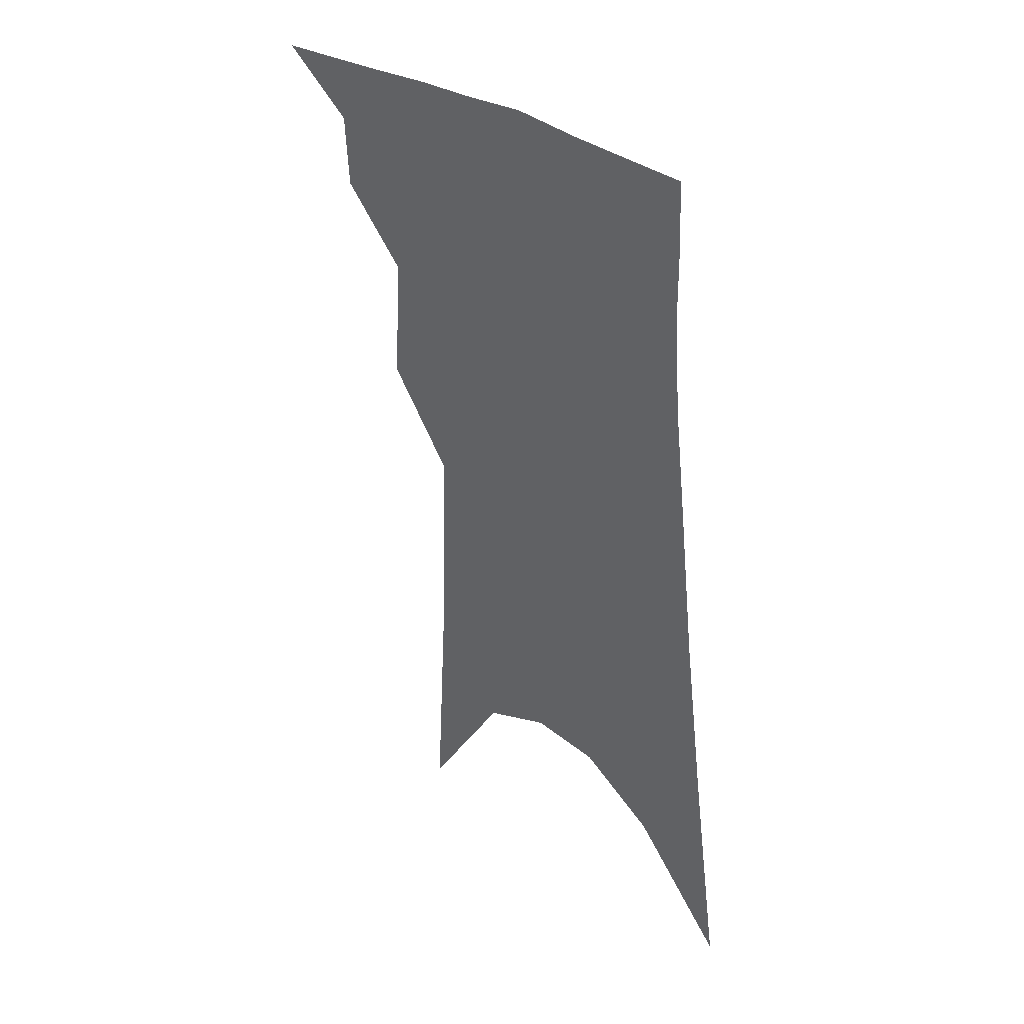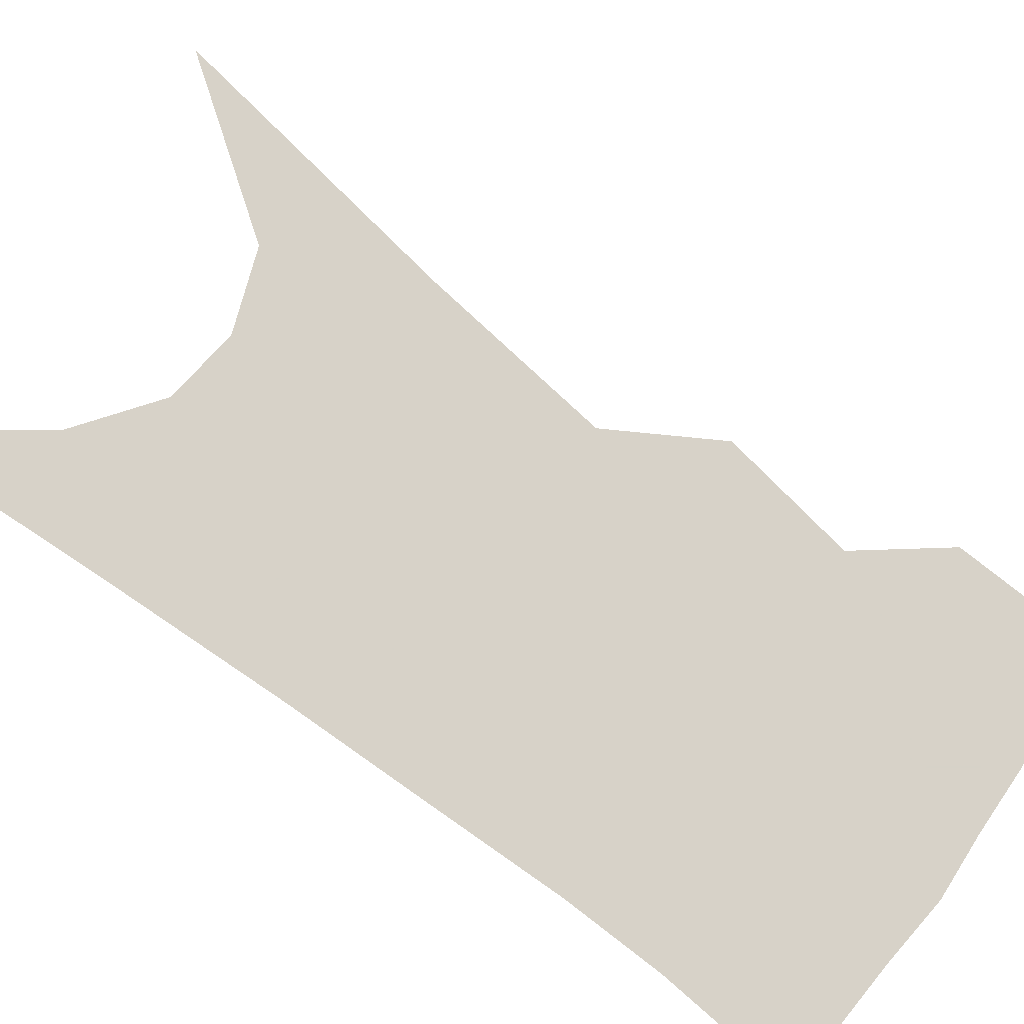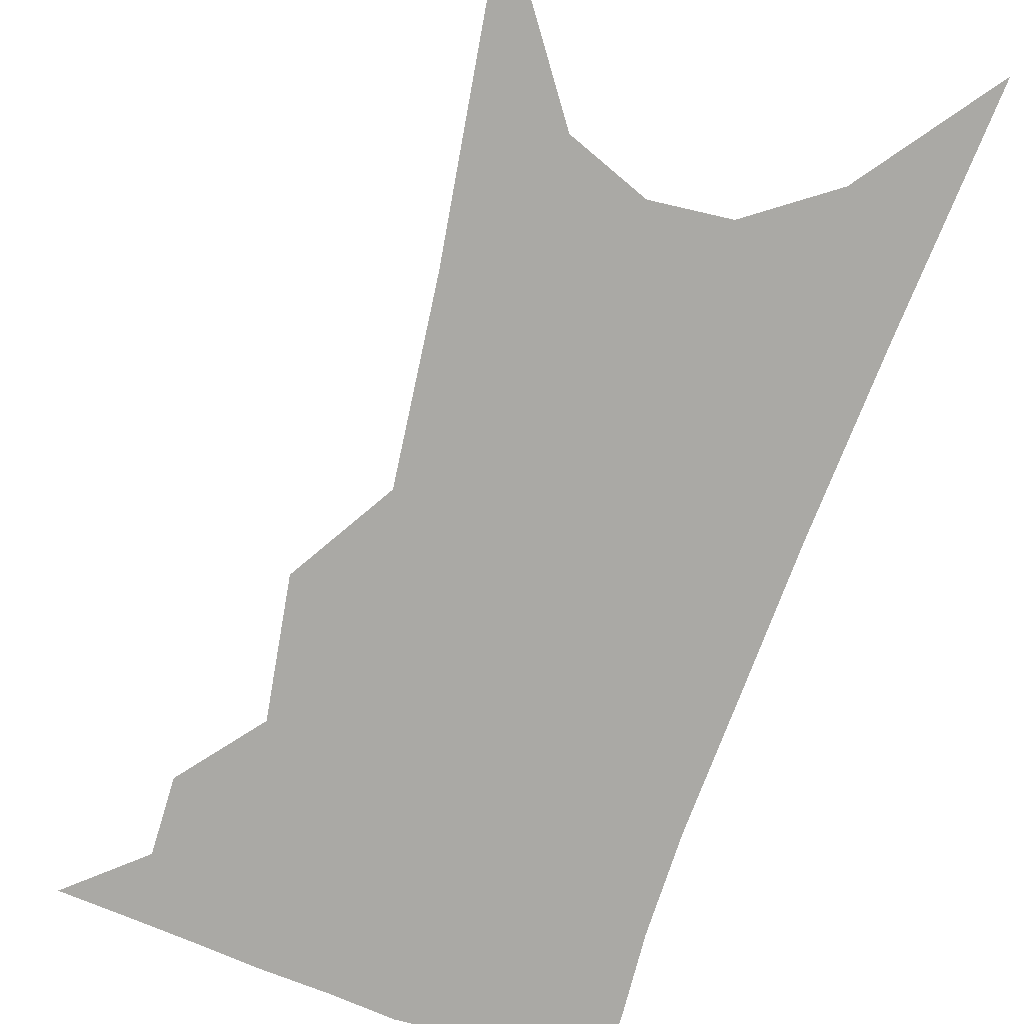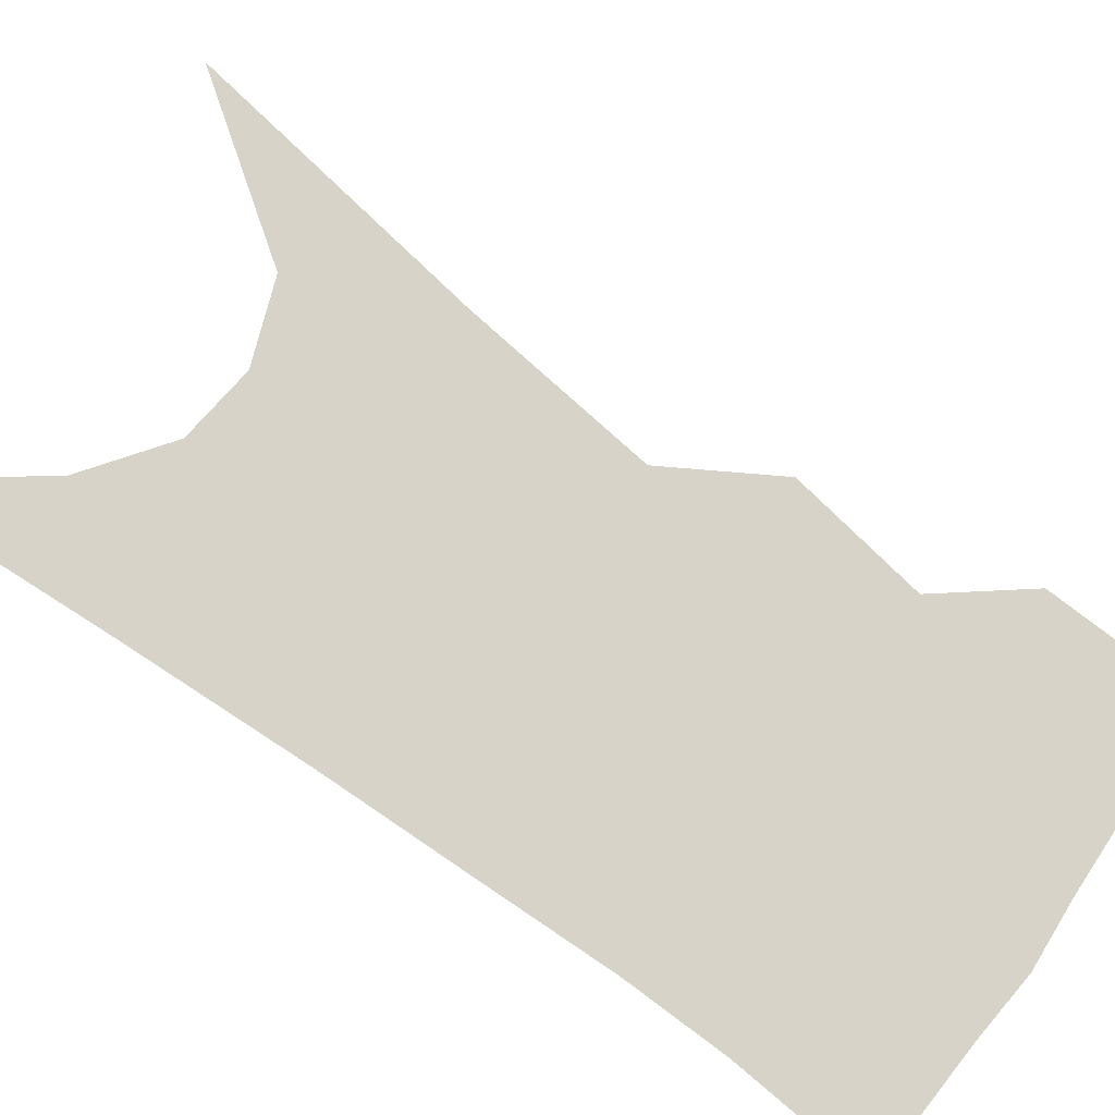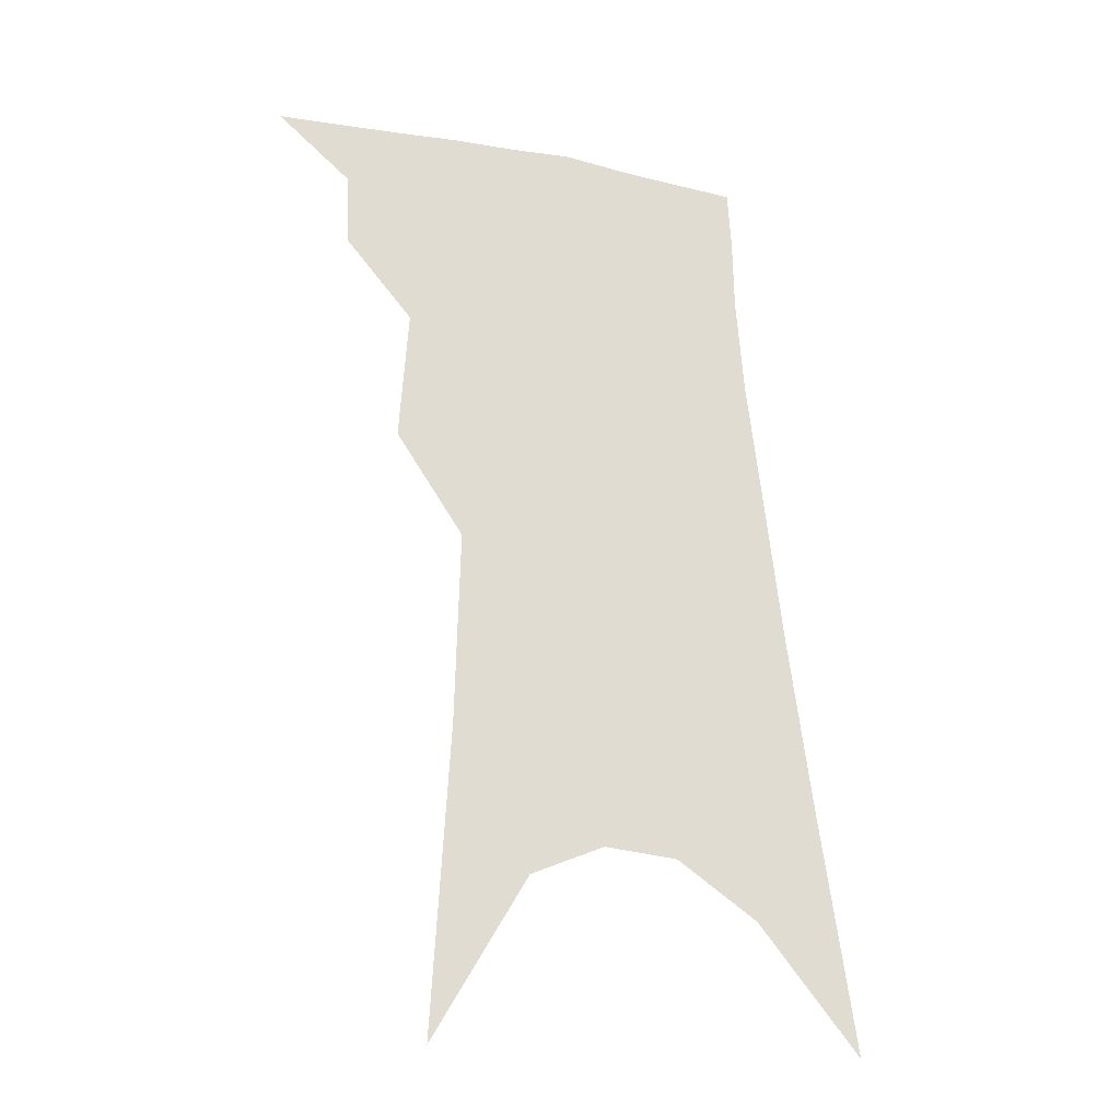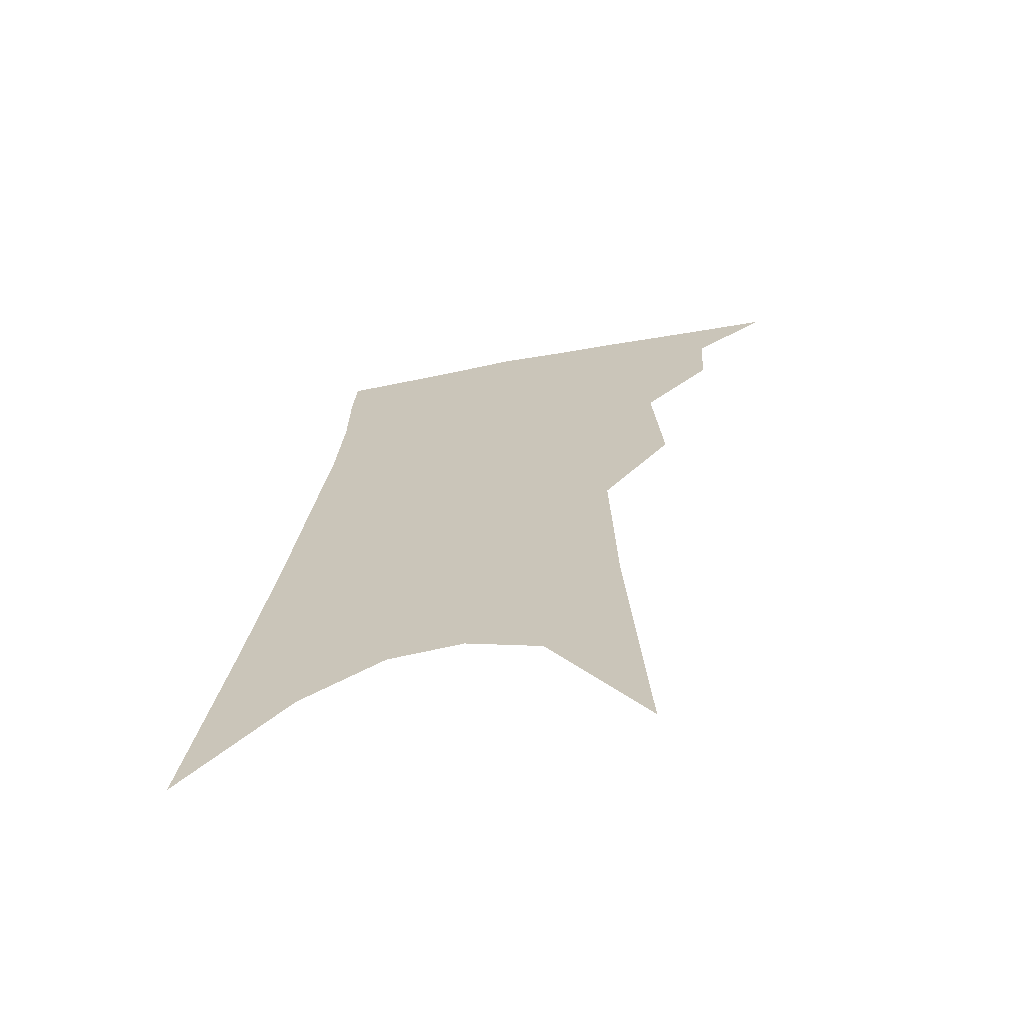
<metadata>
{"format":"obj","ext":"obj","renderer":"f3d","projection":"perspective","resolution":1024,"background":"white","views":[{"elev":40.1,"azim":44.3,"up":"+Y"},{"elev":77.4,"azim":131.9,"up":"+Z"},{"elev":-75.4,"azim":-13.6,"up":"+Z"},{"elev":76.7,"azim":131.0,"up":"+Z"},{"elev":-26.9,"azim":-25.2,"up":"+Y"},{"elev":-66.5,"azim":-167.3,"up":"+Y"}]}
</metadata>
<code>
v 502 337.9 0
v 524.5 301.1 0
v 523.3 322.5 0
v 520.4 340.8 0
v 541.6 242.1 0
v 544 280.7 0
v 543.4 305.2 0
v 541.7 325.3 0
v 538.5 343.7 0
v 555.1 72.51 0
v 560.1 159.6 0
v 561.4 215 0
v 562.9 257.1 0
v 563.4 287.9 0
v 562.3 309.7 0
v 560 328.2 0
v 556.6 346.9 0
v 582.6 120.5 0
v 582 180.6 0
v 581.6 227.8 0
v 581.7 265.1 0
v 581.3 291.3 0
v 580.5 312.3 0
v 579.3 330.8 0
v 575.5 349.5 0
v 604.2 131.3 0
v 601.7 187.5 0
v 600.3 232.3 0
v 599.5 267.9 0
v 599 294.2 0
v 598.4 314.8 0
v 597.2 333 0
v 593.5 352.6 0
v 625.9 131.1 0
v 621.1 190.5 0
v 618.7 232.7 0
v 617.3 266.3 0
v 616.3 293.8 0
v 615.9 316 0
v 615.2 334.8 0
v 613.7 352.9 0
v 649.9 117 0
v 642.3 180.5 0
v 638.7 224.2 0
v 636.1 260.4 0
v 633.7 293.4 0
v 633.1 317.5 0
v 633.2 336.3 0
v 631.9 353.8 0
v 680.3 83 0
v 670.1 151.1 0
v 662.8 204.6 0
v 657.8 246.9 0
v 653 285.7 0
v 650.8 314.7 0
v 650.4 337.4 0
v 649.4 354.7 0
v 721 361 0
f 3 4 1
f 6 7 2
f 2 7 3
f 7 8 3
f 3 8 4
f 8 9 4
f 12 13 5
f 5 13 6
f 13 14 6
f 6 14 7
f 14 15 7
f 7 15 8
f 15 16 8
f 8 16 9
f 16 17 9
f 10 18 11
f 18 19 11
f 11 19 12
f 19 20 12
f 12 20 13
f 20 21 13
f 13 21 14
f 21 22 14
f 14 22 15
f 22 23 15
f 15 23 16
f 23 24 16
f 16 24 17
f 24 25 17
f 18 26 19
f 26 27 19
f 19 27 20
f 27 28 20
f 20 28 21
f 28 29 21
f 21 29 22
f 29 30 22
f 22 30 23
f 30 31 23
f 23 31 24
f 31 32 24
f 24 32 25
f 32 33 25
f 26 34 27
f 34 35 27
f 27 35 28
f 35 36 28
f 28 36 29
f 36 37 29
f 29 37 30
f 37 38 30
f 30 38 31
f 38 39 31
f 31 39 32
f 39 40 32
f 32 40 33
f 40 41 33
f 34 42 35
f 42 43 35
f 35 43 36
f 43 44 36
f 36 44 37
f 44 45 37
f 37 45 38
f 45 46 38
f 38 46 39
f 46 47 39
f 39 47 40
f 47 48 40
f 40 48 41
f 48 49 41
f 42 50 43
f 50 51 43
f 43 51 44
f 51 52 44
f 44 52 45
f 52 53 45
f 45 53 46
f 53 54 46
f 46 54 47
f 54 55 47
f 47 55 48
f 55 56 48
f 48 56 49
f 56 57 49

</code>
